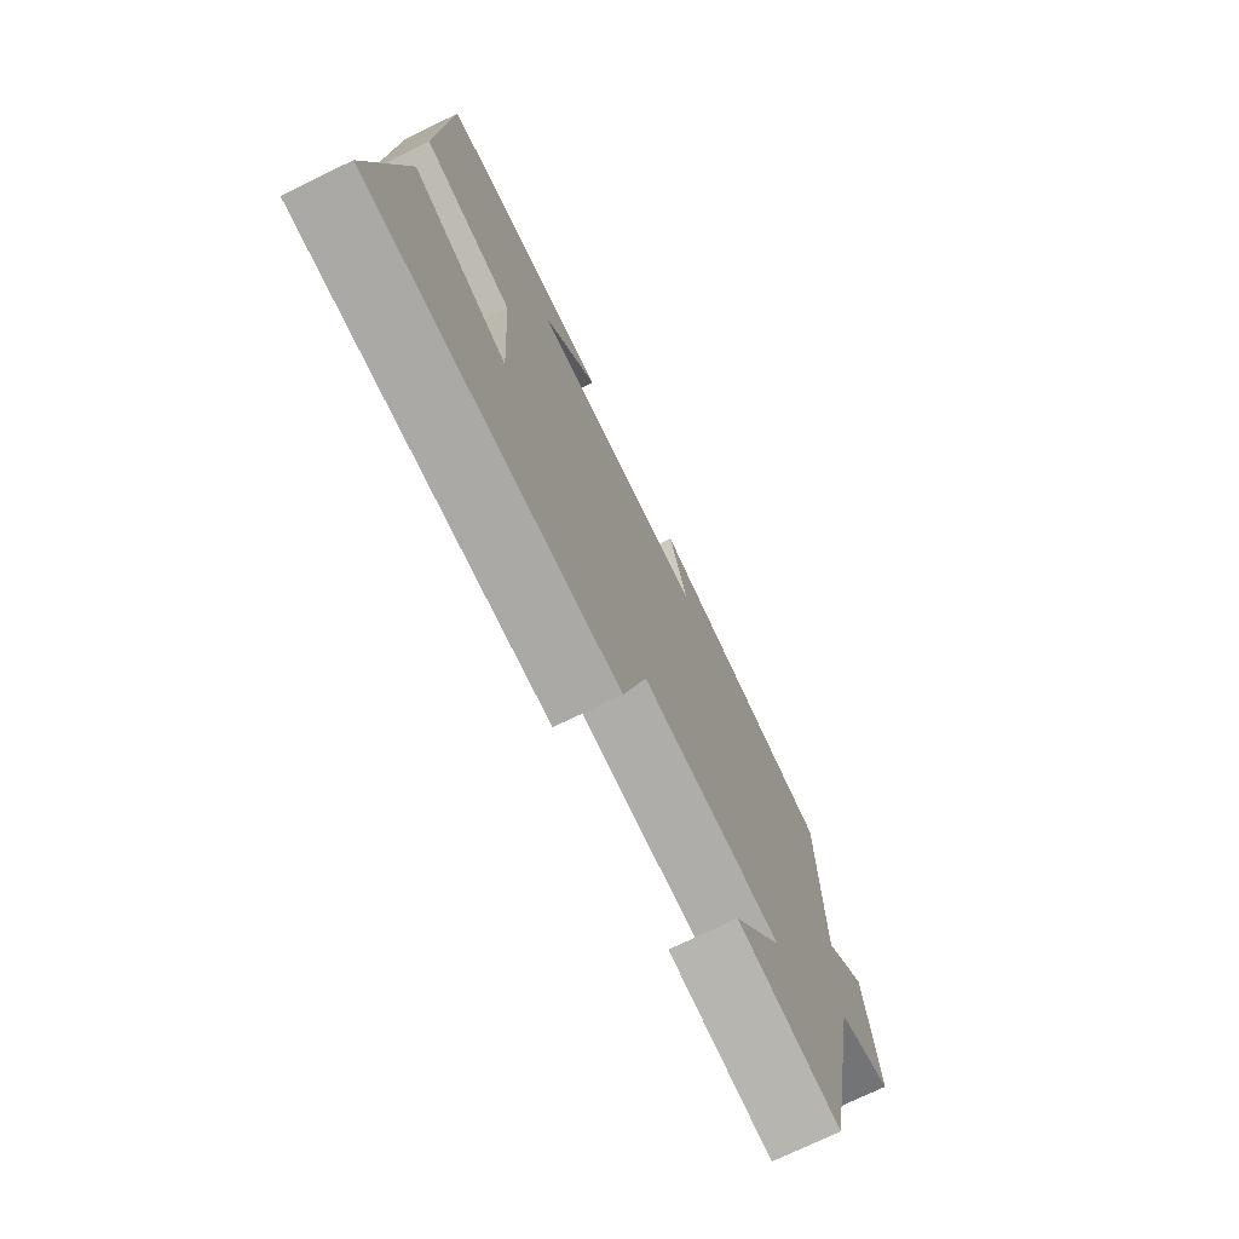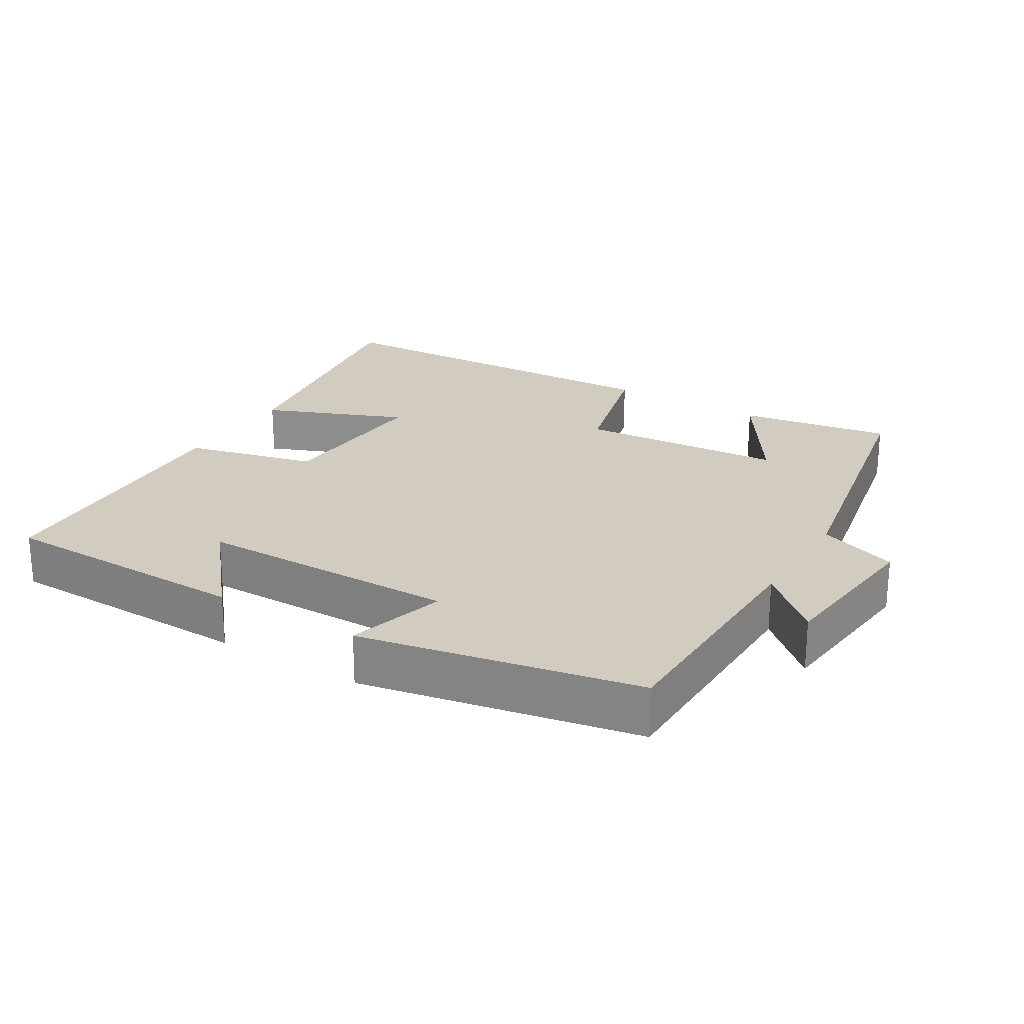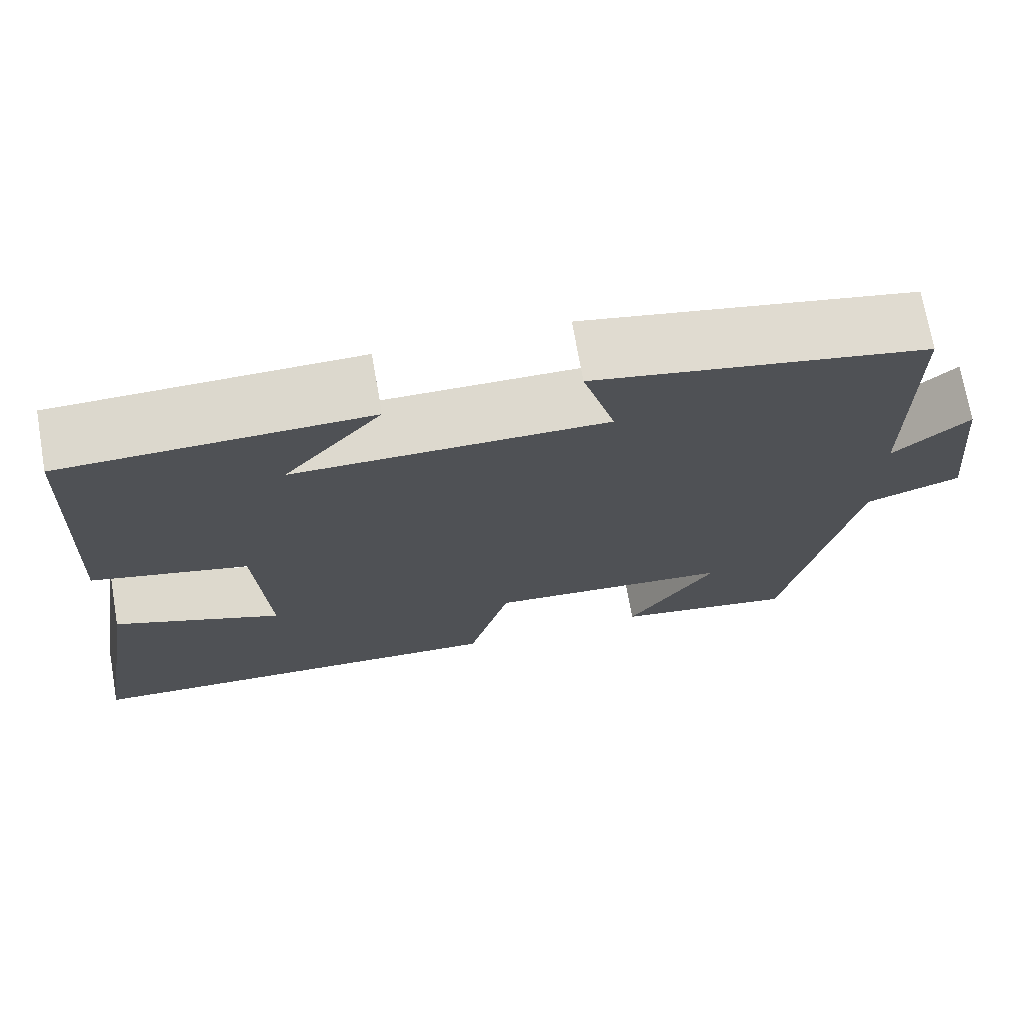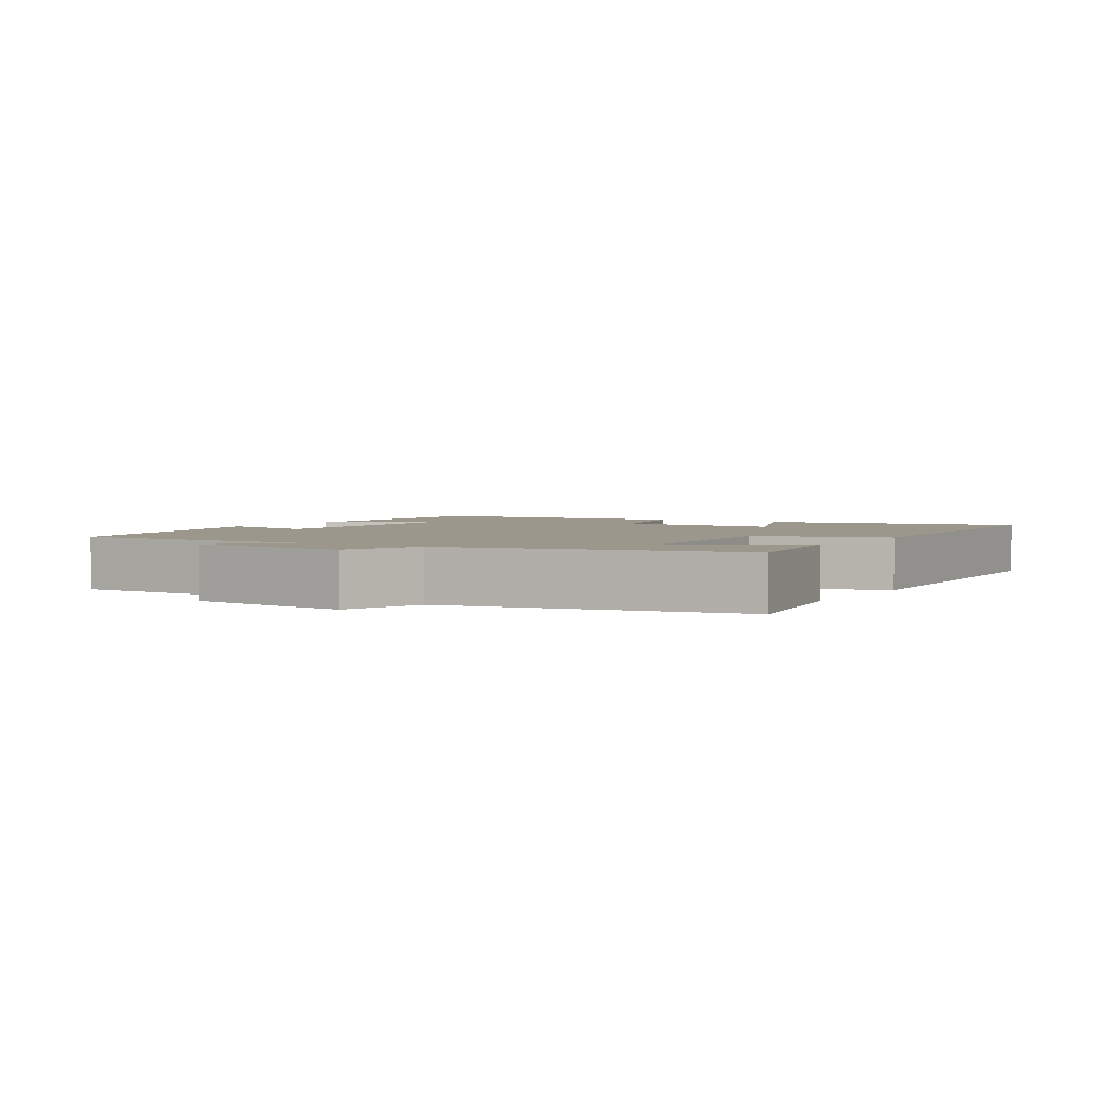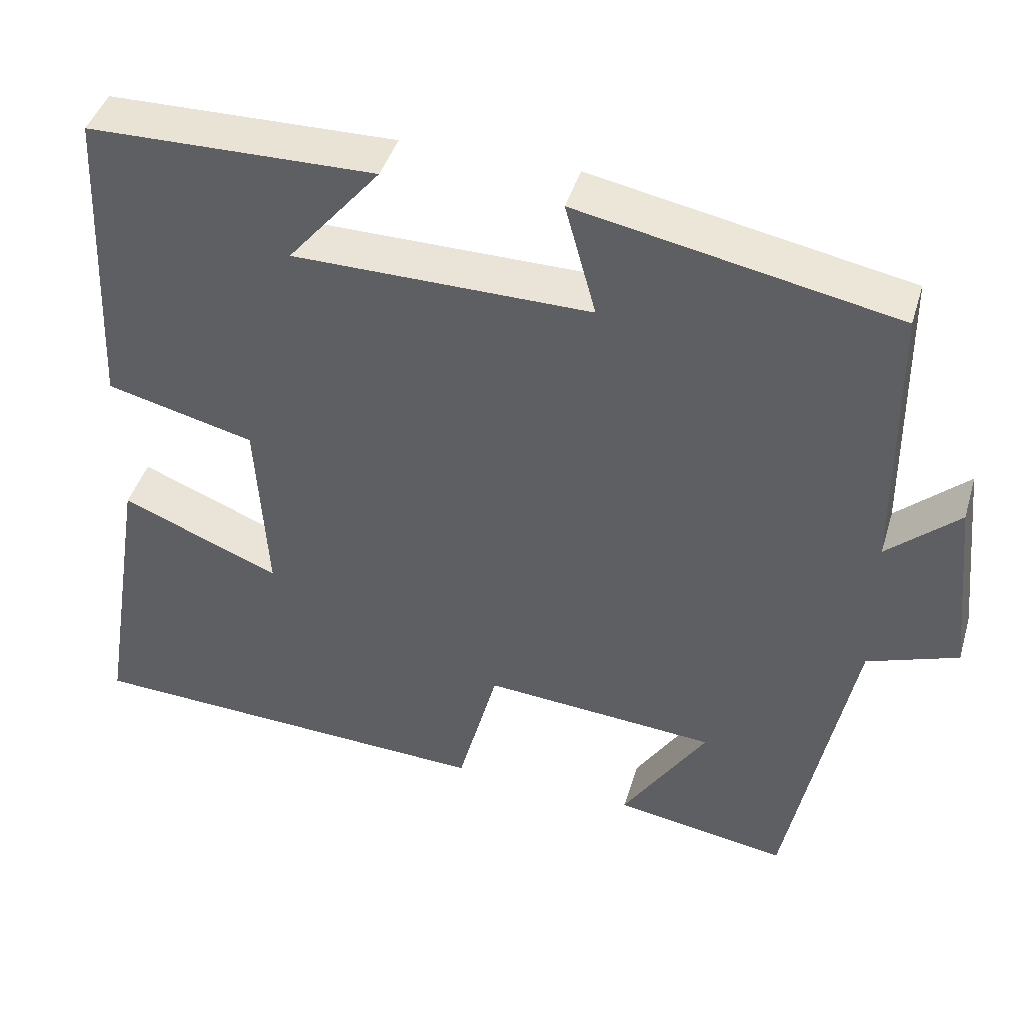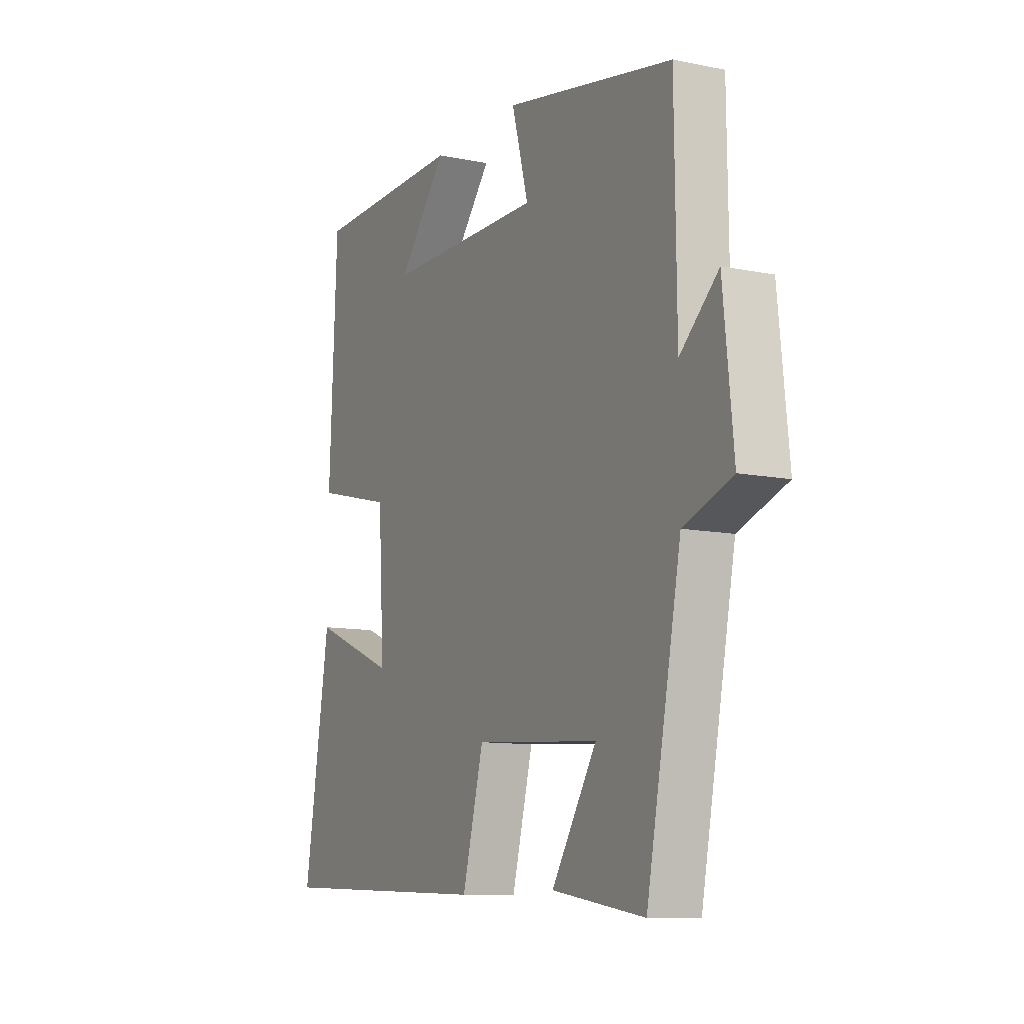
<metadata>
{"format":"obj","ext":"obj","renderer":"f3d","projection":"perspective","resolution":1024,"background":"white","views":[{"elev":-73.5,"azim":-64.0,"up":"+Z"},{"elev":23.8,"azim":31.3,"up":"+Y"},{"elev":71.9,"azim":-9.9,"up":"+Z"},{"elev":2.9,"azim":121.2,"up":"+Y"},{"elev":43.2,"azim":16.4,"up":"+Z"},{"elev":-10.6,"azim":63.0,"up":"+Z"}]}
</metadata>
<code>
v 0.418 0.07 -0.535
v 0.2 0.07 -0.5
v 0.306 0.07 -0.334
v 0.012 0.07 -0.312
v -0.038 0.07 -0.5
v -0.561 0.07 -0.478
v -0.5 0.07 -0.104
v -0.299 0.07 -0.186
v -0.313 0.07 0.05
v -0.5 0.07 0.096
v -0.482 0.07 0.493
v -0.12 0.07 0.5
v -0.237 0.07 0.36
v 0.137 0.07 0.358
v 0.098 0.07 0.5
v 0.496 0.07 0.423
v 0.5 0.07 0.074
v 0.59 0.07 0.155
v 0.614 0.07 -0.077
v 0.5 0.07 -0.118
v 0.418 0 -0.535
v 0.2 0 -0.5
v 0.306 0 -0.334
v 0.012 0 -0.312
v -0.038 0 -0.5
v -0.561 0 -0.478
v -0.5 0 -0.104
v -0.299 0 -0.186
v -0.313 0 0.05
v -0.5 0 0.096
v -0.482 0 0.493
v -0.12 0 0.5
v -0.237 0 0.36
v 0.137 0 0.358
v 0.098 0 0.5
v 0.496 0 0.423
v 0.5 0 0.074
v 0.59 0 0.155
v 0.614 0 -0.077
v 0.5 0 -0.118
f 17 18 19 20
f 14 15 16 17
f 13 14 17 20
f 10 11 12 13
f 9 10 13 20
f 8 9 20
f 5 6 7 8
f 4 5 8
f 3 4 8 20
f 1 2 3 20
f 40 39 38 37
f 37 36 35 34
f 40 37 34 33
f 33 32 31 30
f 40 33 30 29
f 40 29 28
f 28 27 26 25
f 28 25 24
f 40 28 24 23
f 40 23 22 21
f 1 21 22 2
f 2 22 23 3
f 3 23 24 4
f 4 24 25 5
f 5 25 26 6
f 6 26 27 7
f 7 27 28 8
f 8 28 29 9
f 9 29 30 10
f 10 30 31 11
f 11 31 32 12
f 12 32 33 13
f 13 33 34 14
f 14 34 35 15
f 15 35 36 16
f 16 36 37 17
f 17 37 38 18
f 18 38 39 19
f 19 39 40 20
f 20 40 21 1

</code>
